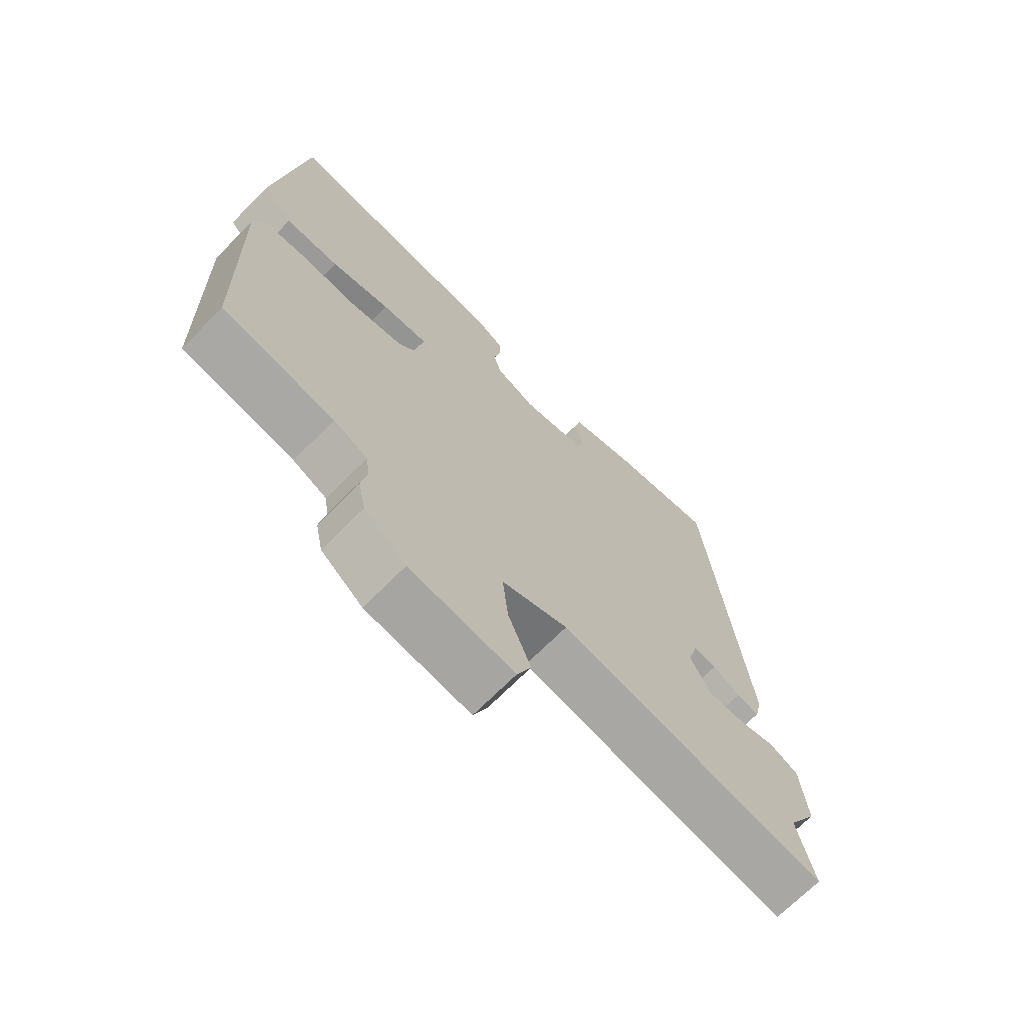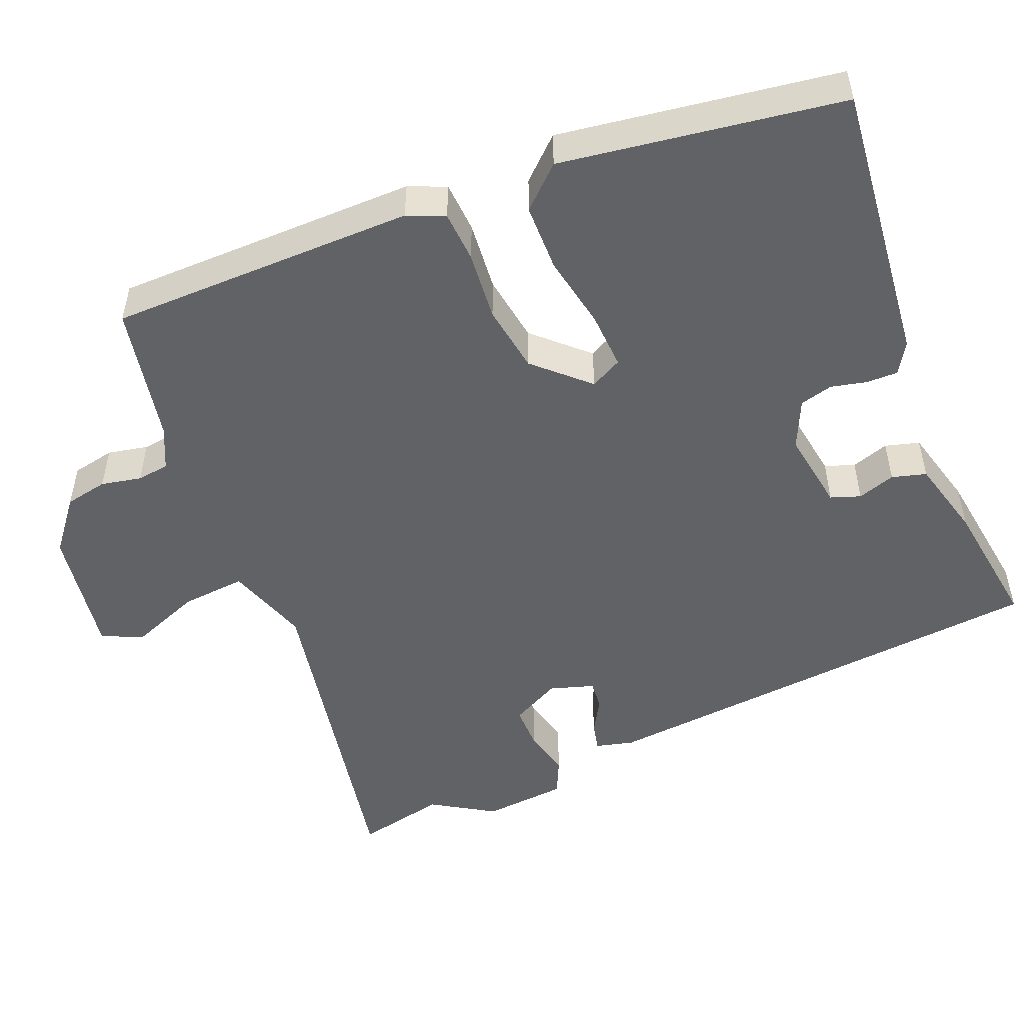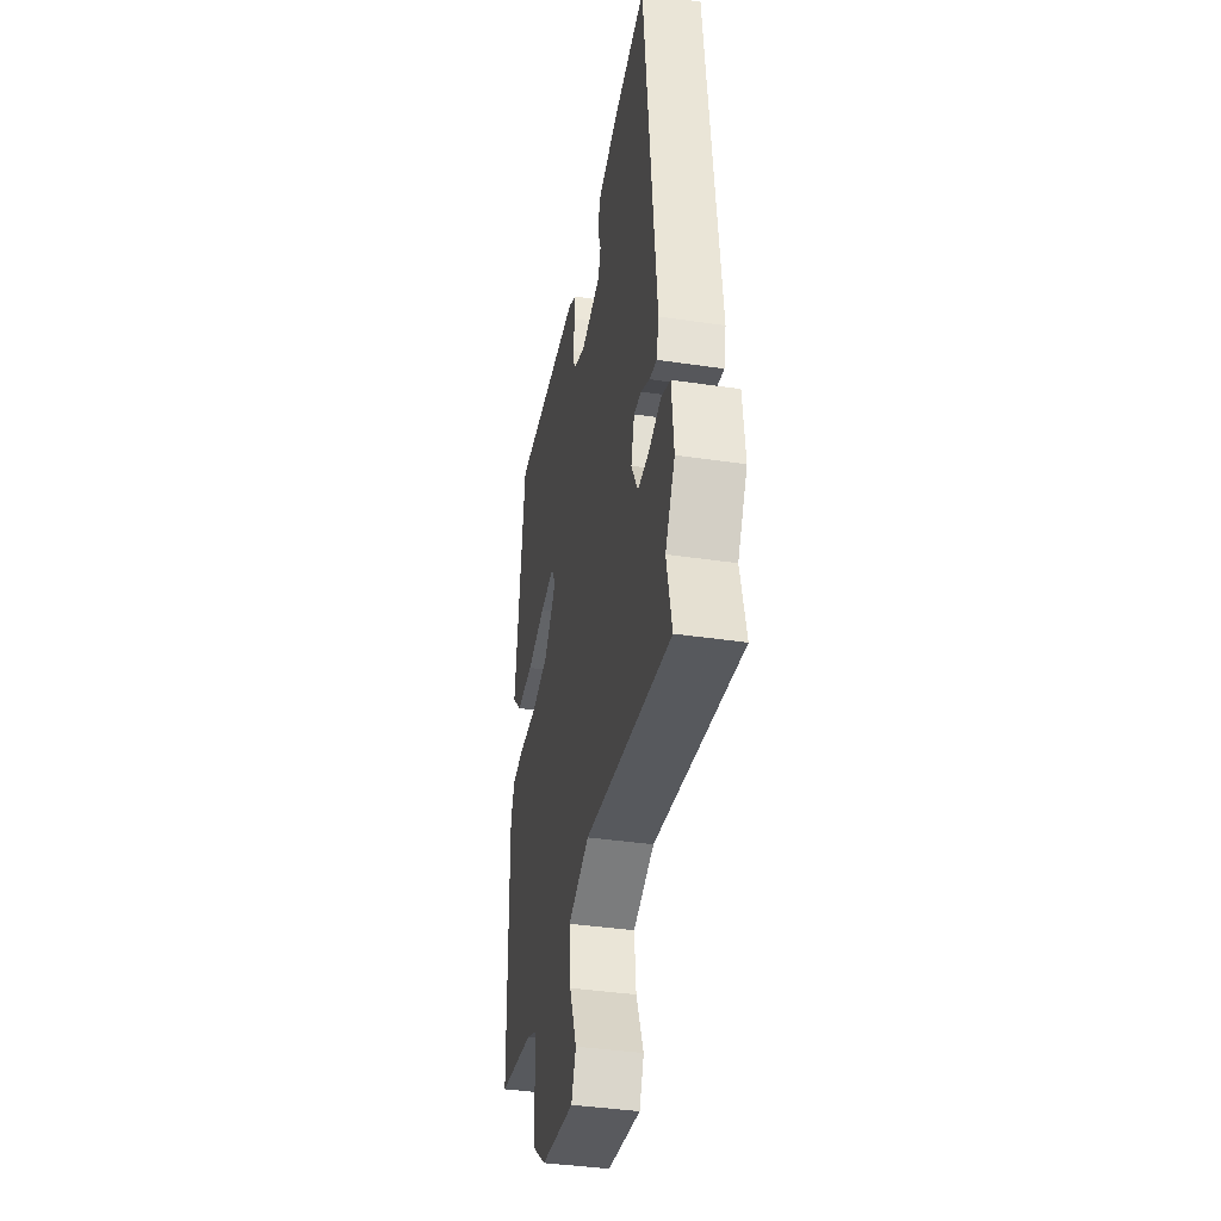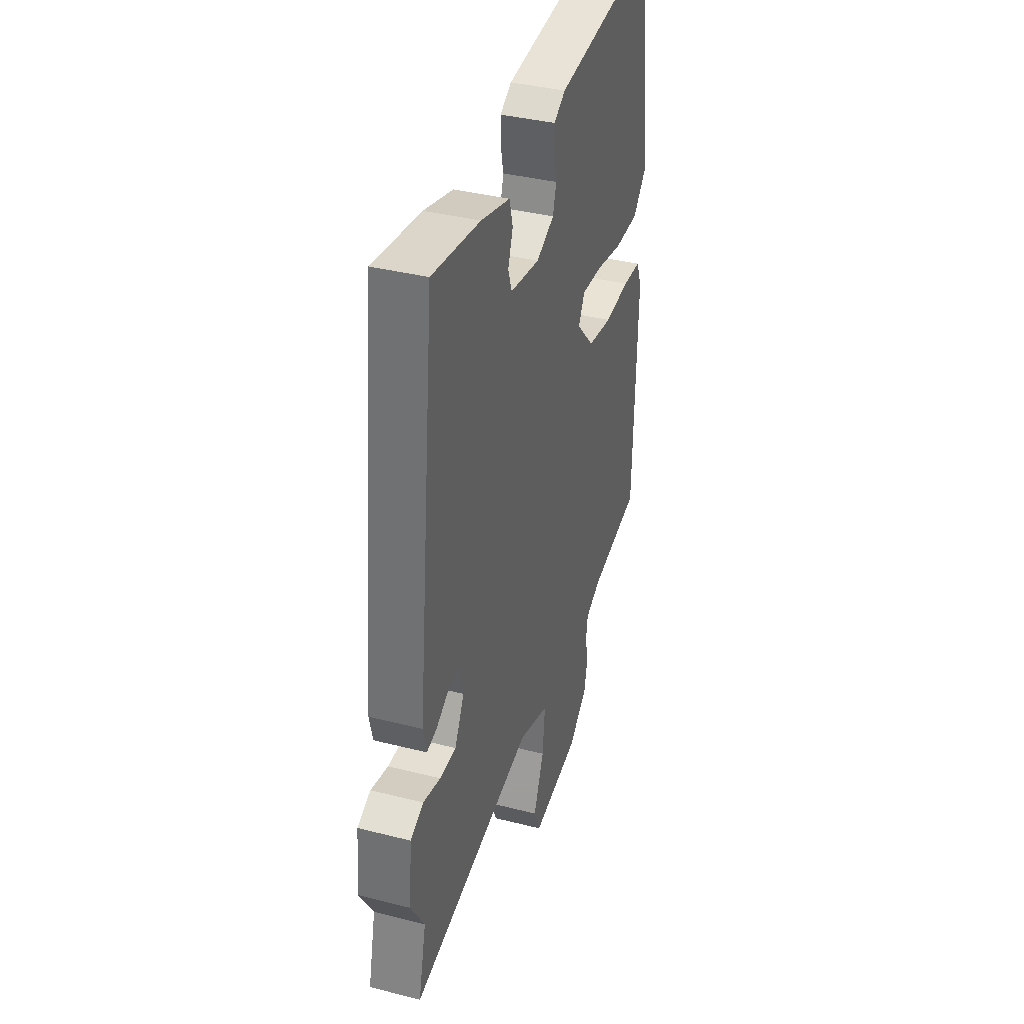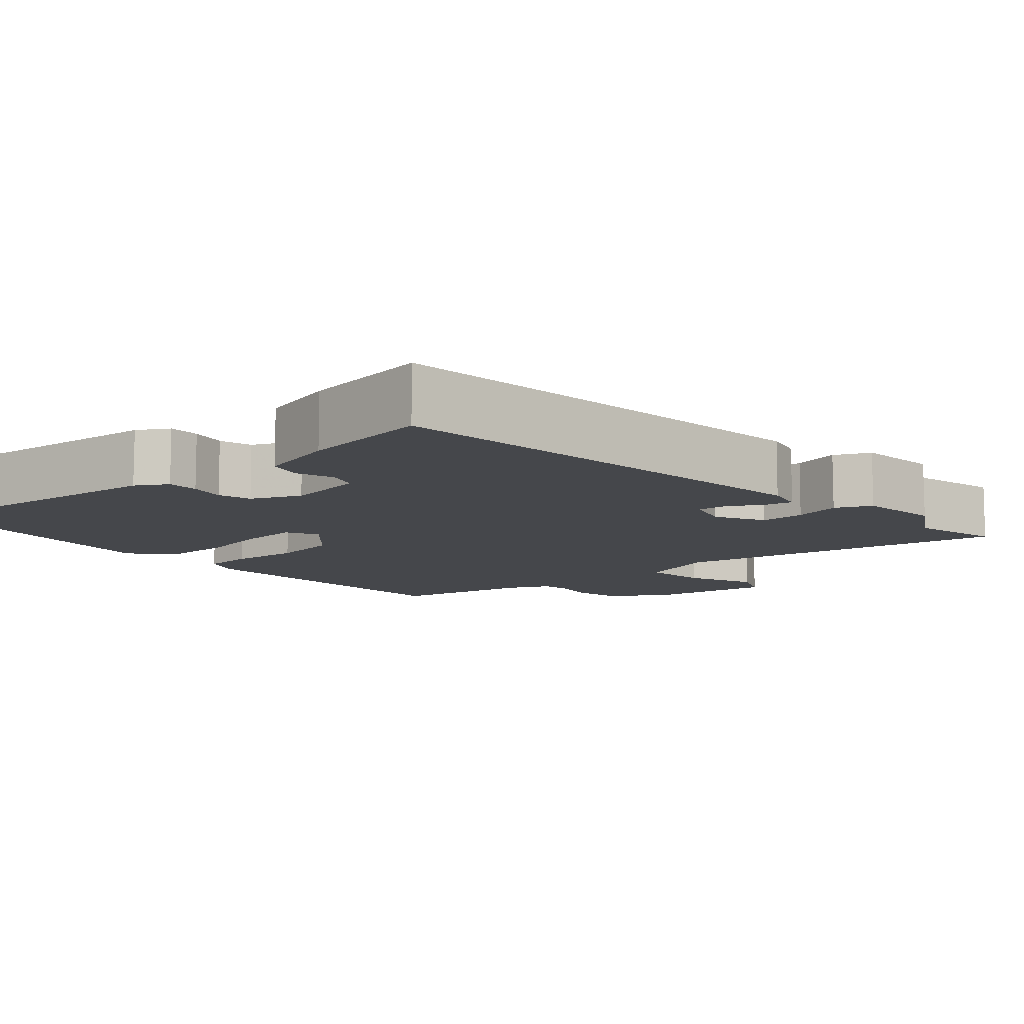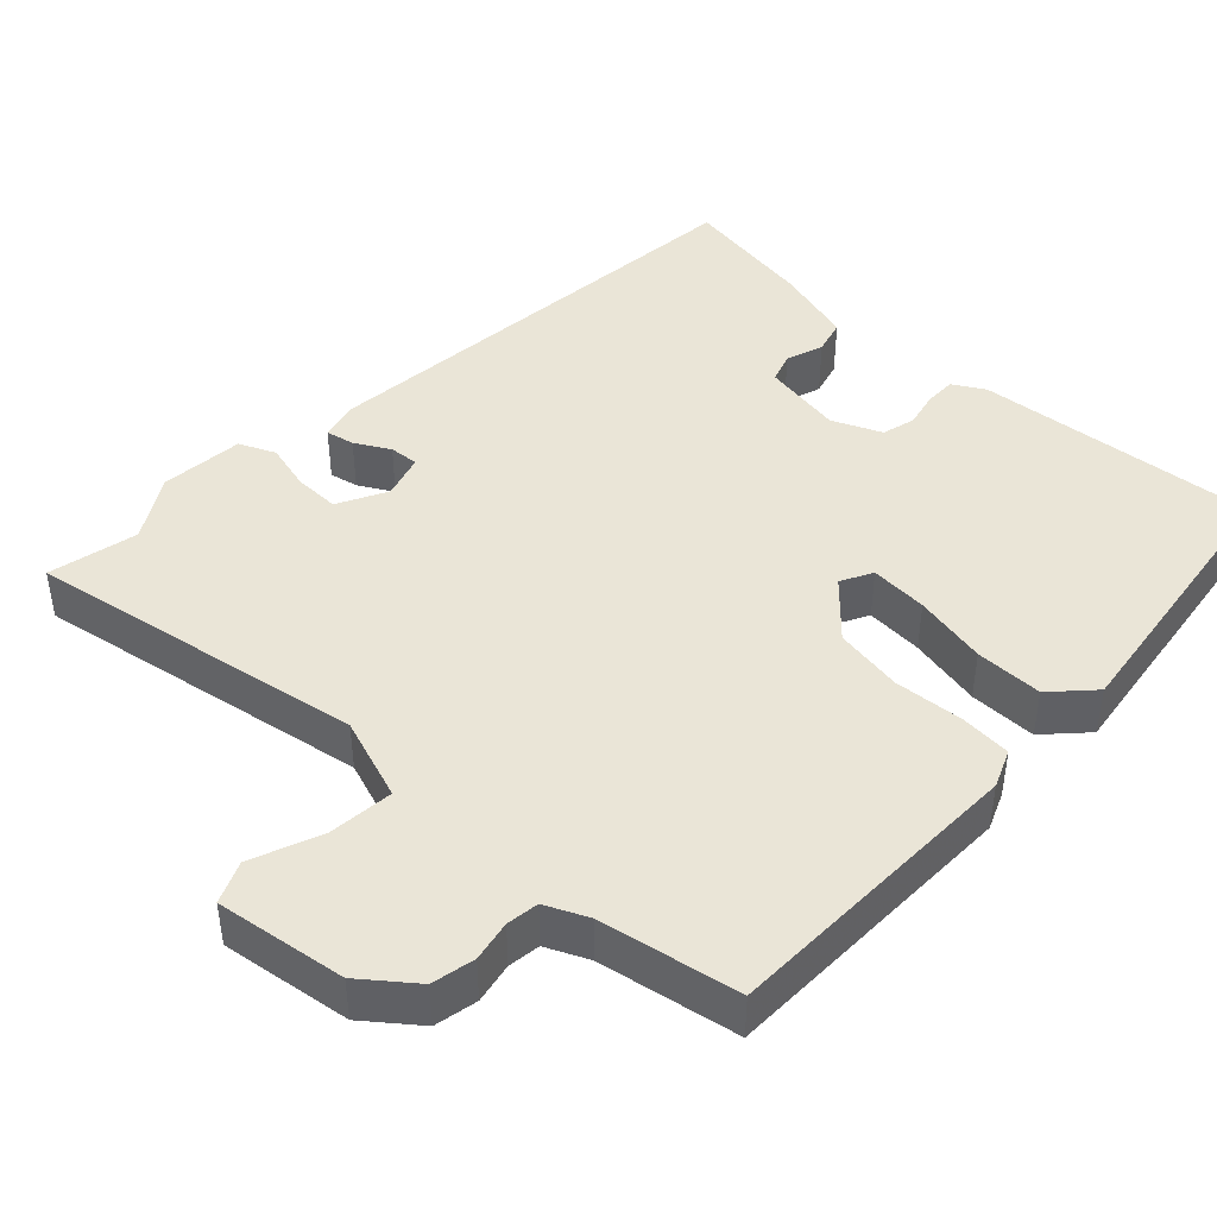
<metadata>
{"format":"obj","ext":"obj","renderer":"f3d","projection":"perspective","resolution":1024,"background":"white","views":[{"elev":-69.4,"azim":-44.6,"up":"+Z"},{"elev":-50.7,"azim":-68.6,"up":"+Y"},{"elev":-39.3,"azim":79.5,"up":"+Z"},{"elev":37.8,"azim":108.0,"up":"+Z"},{"elev":-10.2,"azim":41.1,"up":"+Y"},{"elev":44.2,"azim":-136.9,"up":"+Y"}]}
</metadata>
<code>
v -0.458 0.07 0.5
v -0.088 0.07 0.466
v -0.047 0.07 0.442
v -0.047 0.07 0.401
v -0.057 0.07 0.354
v -0.045 0.07 0.311
v 0.019 0.07 0.283
v 0.124 0.07 0.301
v 0.137 0.07 0.34
v 0.12 0.07 0.389
v 0.132 0.07 0.434
v 0.236 0.07 0.463
v 0.408 0.07 0.49
v 0.472 0.07 -0.112
v 0.46 0.07 -0.162
v 0.423 0.07 -0.154
v 0.378 0.07 -0.129
v 0.34 0.07 -0.126
v 0.323 0.07 -0.184
v 0.357 0.07 -0.248
v 0.416 0.07 -0.247
v 0.478 0.07 -0.231
v 0.525 0.07 -0.252
v 0.536 0.07 -0.361
v 0.487 0.07 -0.443
v 0.514 0.07 -0.56
v 0.073 0.07 -0.484
v -0.035 0.07 -0.522
v -0.026 0.07 -0.607
v 0.011 0.07 -0.698
v -0.012 0.07 -0.752
v -0.182 0.07 -0.728
v -0.25 0.07 -0.675
v -0.262 0.07 -0.619
v -0.252 0.07 -0.566
v -0.258 0.07 -0.524
v -0.313 0.07 -0.499
v -0.495 0.07 -0.466
v -0.505 0.07 -0.066
v -0.485 0.07 -0.017
v -0.418 0.07 -0.012
v -0.327 0.07 -0.019
v -0.238 0.07 -0.004
v -0.175 0.07 0.065
v -0.197 0.07 0.106
v -0.272 0.07 0.101
v -0.368 0.07 0.081
v -0.456 0.07 0.081
v -0.506 0.07 0.133
v -0.458 0 0.5
v -0.088 0 0.466
v -0.047 0 0.442
v -0.047 0 0.401
v -0.057 0 0.354
v -0.045 0 0.311
v 0.019 0 0.283
v 0.124 0 0.301
v 0.137 0 0.34
v 0.12 0 0.389
v 0.132 0 0.434
v 0.236 0 0.463
v 0.408 0 0.49
v 0.472 0 -0.112
v 0.46 0 -0.162
v 0.423 0 -0.154
v 0.378 0 -0.129
v 0.34 0 -0.126
v 0.323 0 -0.184
v 0.357 0 -0.248
v 0.416 0 -0.247
v 0.478 0 -0.231
v 0.525 0 -0.252
v 0.536 0 -0.361
v 0.487 0 -0.443
v 0.514 0 -0.56
v 0.073 0 -0.484
v -0.035 0 -0.522
v -0.026 0 -0.607
v 0.011 0 -0.698
v -0.012 0 -0.752
v -0.182 0 -0.728
v -0.25 0 -0.675
v -0.262 0 -0.619
v -0.252 0 -0.566
v -0.258 0 -0.524
v -0.313 0 -0.499
v -0.495 0 -0.466
v -0.505 0 -0.066
v -0.485 0 -0.017
v -0.418 0 -0.012
v -0.327 0 -0.019
v -0.238 0 -0.004
v -0.175 0 0.065
v -0.197 0 0.106
v -0.272 0 0.101
v -0.368 0 0.081
v -0.456 0 0.081
v -0.506 0 0.133
f 3 4 5
f 2 3 5
f 1 2 5
f 49 1 5
f 48 49 5
f 47 48 5
f 46 47 5
f 45 46 5 6
f 44 45 6 7
f 40 41 42
f 39 40 42
f 38 39 42
f 37 38 42
f 36 37 42 43
f 35 36 43 44
f 33 34 35
f 32 33 35
f 31 32 35
f 30 31 35
f 29 30 35
f 28 29 35 44
f 25 26 27
f 24 25 27
f 23 24 27
f 22 23 27
f 21 22 27
f 20 21 27 28
f 28 44 7
f 20 28 7
f 19 20 7
f 15 16 17
f 14 15 17
f 13 14 17
f 12 13 17
f 11 12 17
f 10 11 17
f 9 10 17
f 8 9 17 18
f 7 8 18 19
f 54 53 52
f 54 52 51
f 54 51 50
f 54 50 98
f 54 98 97
f 54 97 96
f 54 96 95
f 55 54 95 94
f 56 55 94 93
f 91 90 89
f 91 89 88
f 91 88 87
f 91 87 86
f 92 91 86 85
f 93 92 85 84
f 84 83 82
f 84 82 81
f 84 81 80
f 84 80 79
f 84 79 78
f 93 84 78 77
f 76 75 74
f 76 74 73
f 76 73 72
f 76 72 71
f 76 71 70
f 77 76 70 69
f 56 93 77
f 56 77 69
f 56 69 68
f 66 65 64
f 66 64 63
f 66 63 62
f 66 62 61
f 66 61 60
f 66 60 59
f 66 59 58
f 67 66 58 57
f 68 67 57 56
f 1 50 51 2
f 2 51 52 3
f 3 52 53 4
f 4 53 54 5
f 5 54 55 6
f 6 55 56 7
f 7 56 57 8
f 8 57 58 9
f 9 58 59 10
f 10 59 60 11
f 11 60 61 12
f 12 61 62 13
f 13 62 63 14
f 14 63 64 15
f 15 64 65 16
f 16 65 66 17
f 17 66 67 18
f 18 67 68 19
f 19 68 69 20
f 20 69 70 21
f 21 70 71 22
f 22 71 72 23
f 23 72 73 24
f 24 73 74 25
f 25 74 75 26
f 26 75 76 27
f 27 76 77 28
f 28 77 78 29
f 29 78 79 30
f 30 79 80 31
f 31 80 81 32
f 32 81 82 33
f 33 82 83 34
f 34 83 84 35
f 35 84 85 36
f 36 85 86 37
f 37 86 87 38
f 38 87 88 39
f 39 88 89 40
f 40 89 90 41
f 41 90 91 42
f 42 91 92 43
f 43 92 93 44
f 44 93 94 45
f 45 94 95 46
f 46 95 96 47
f 47 96 97 48
f 48 97 98 49
f 49 98 50 1

</code>
